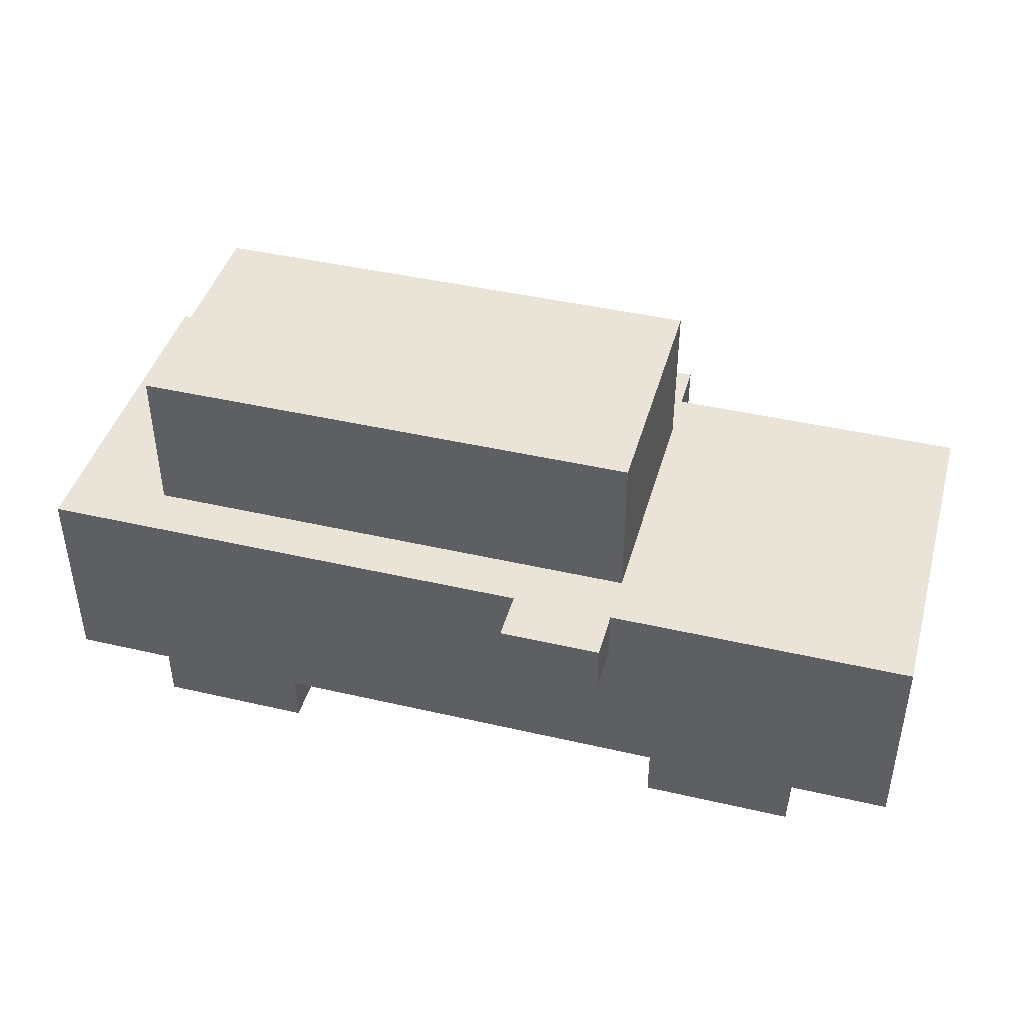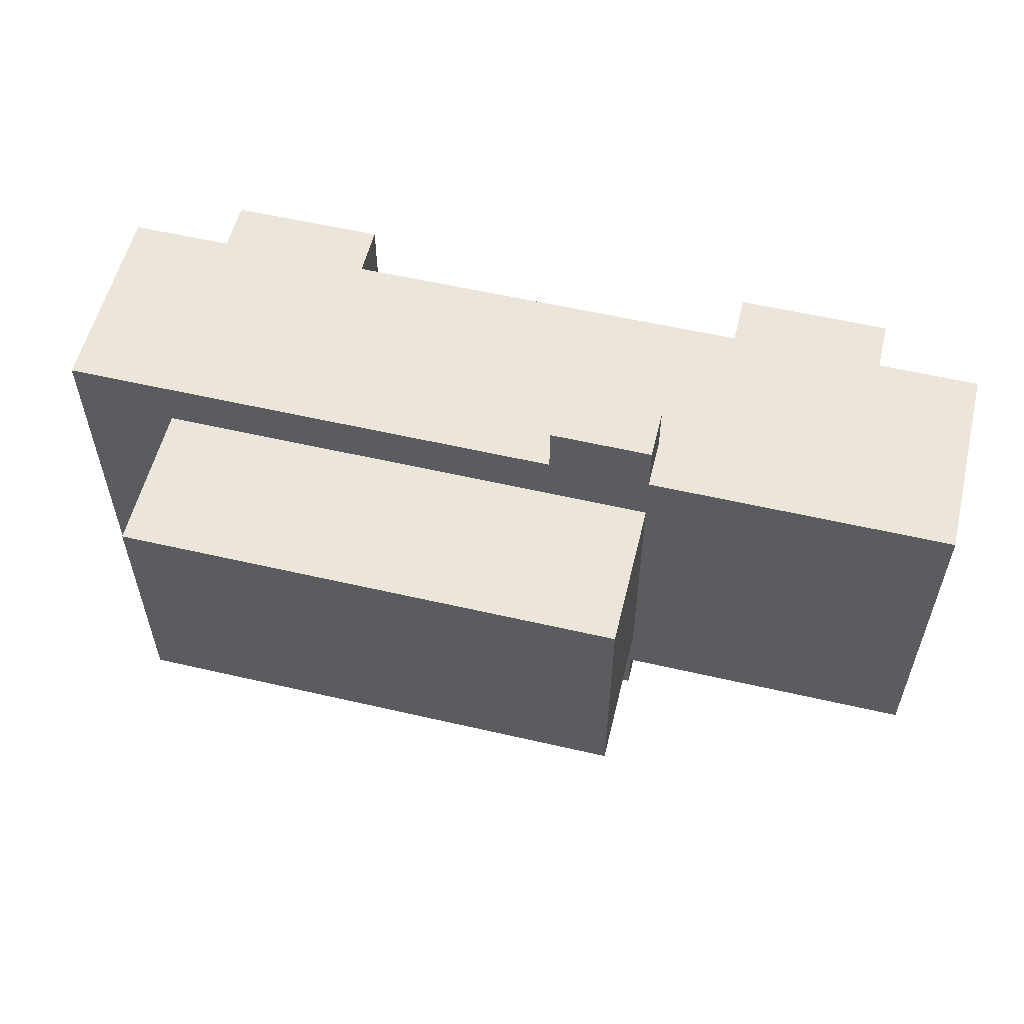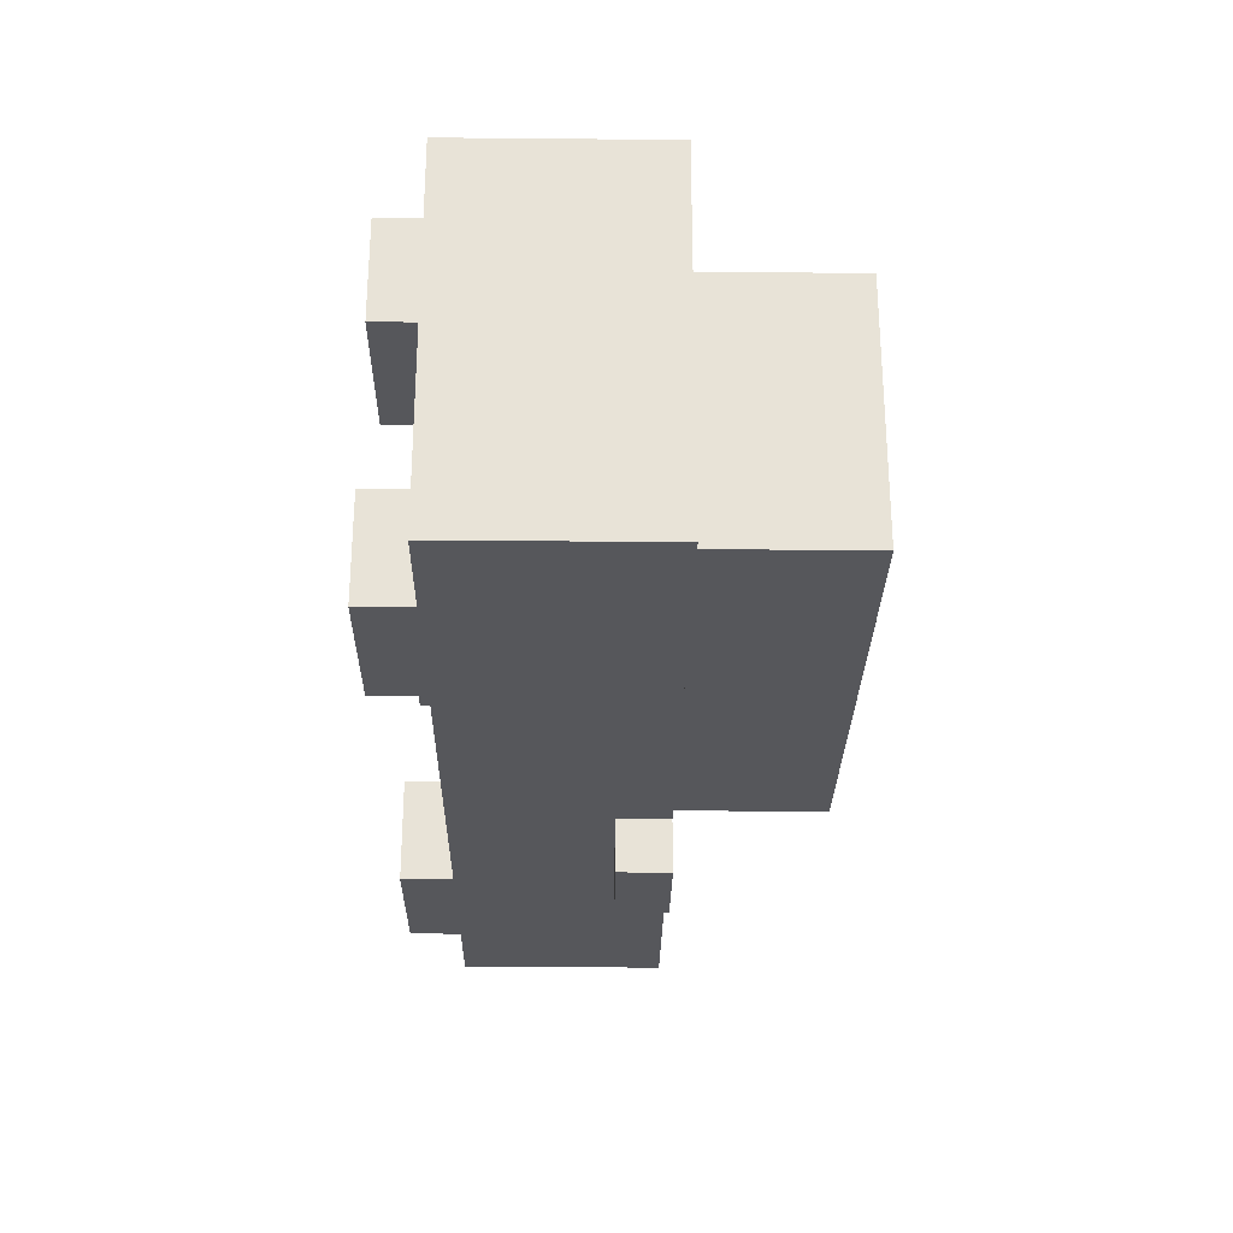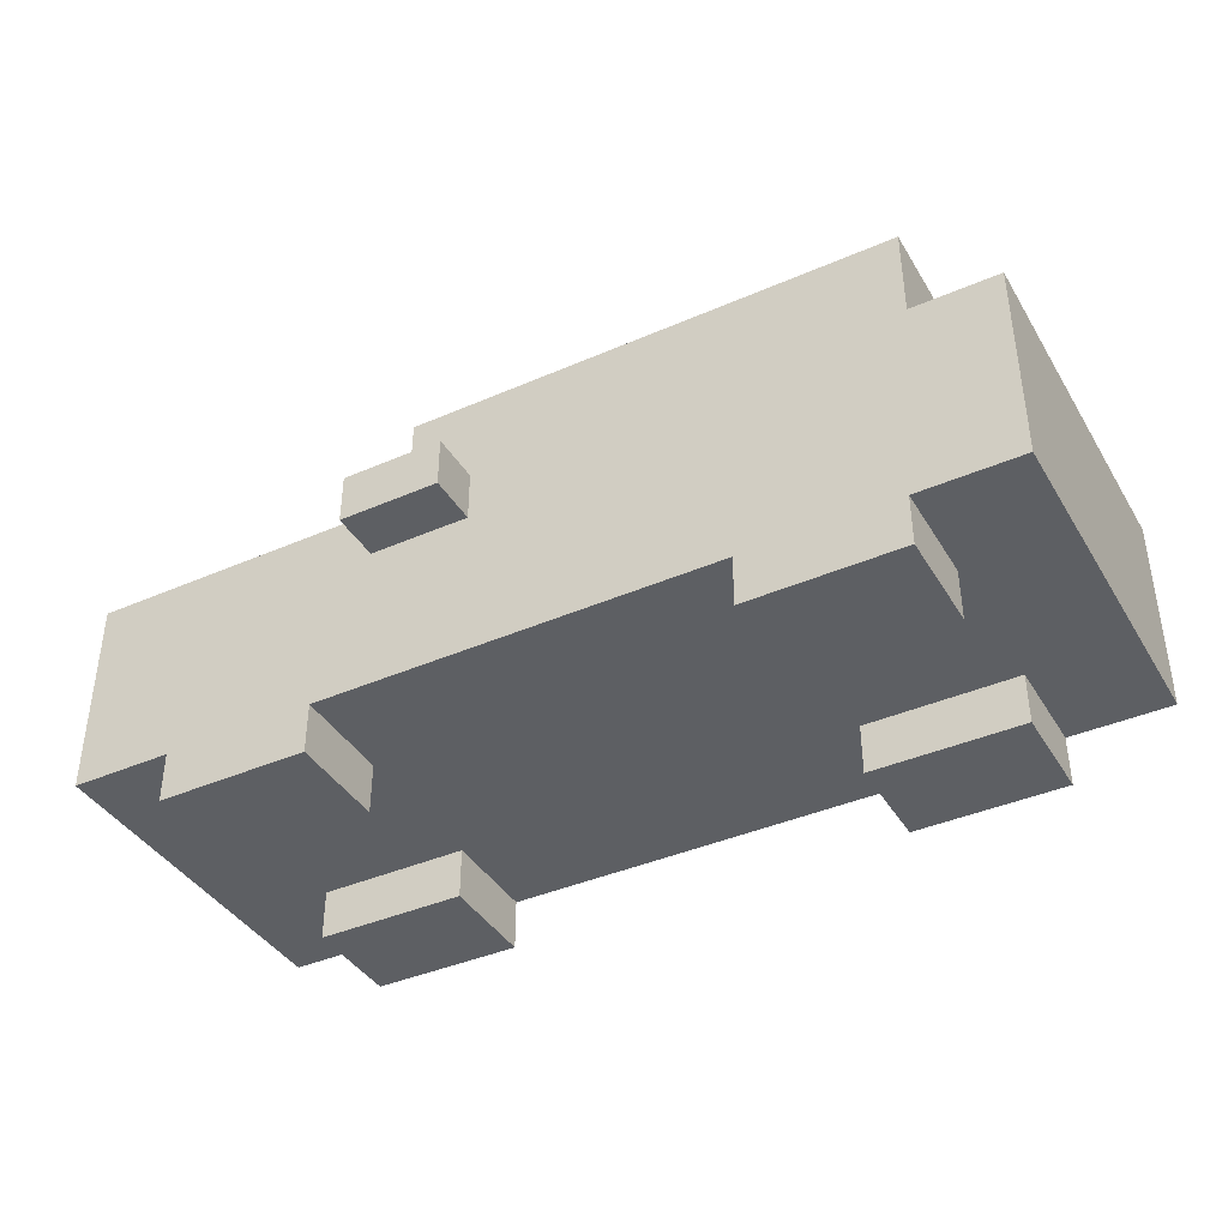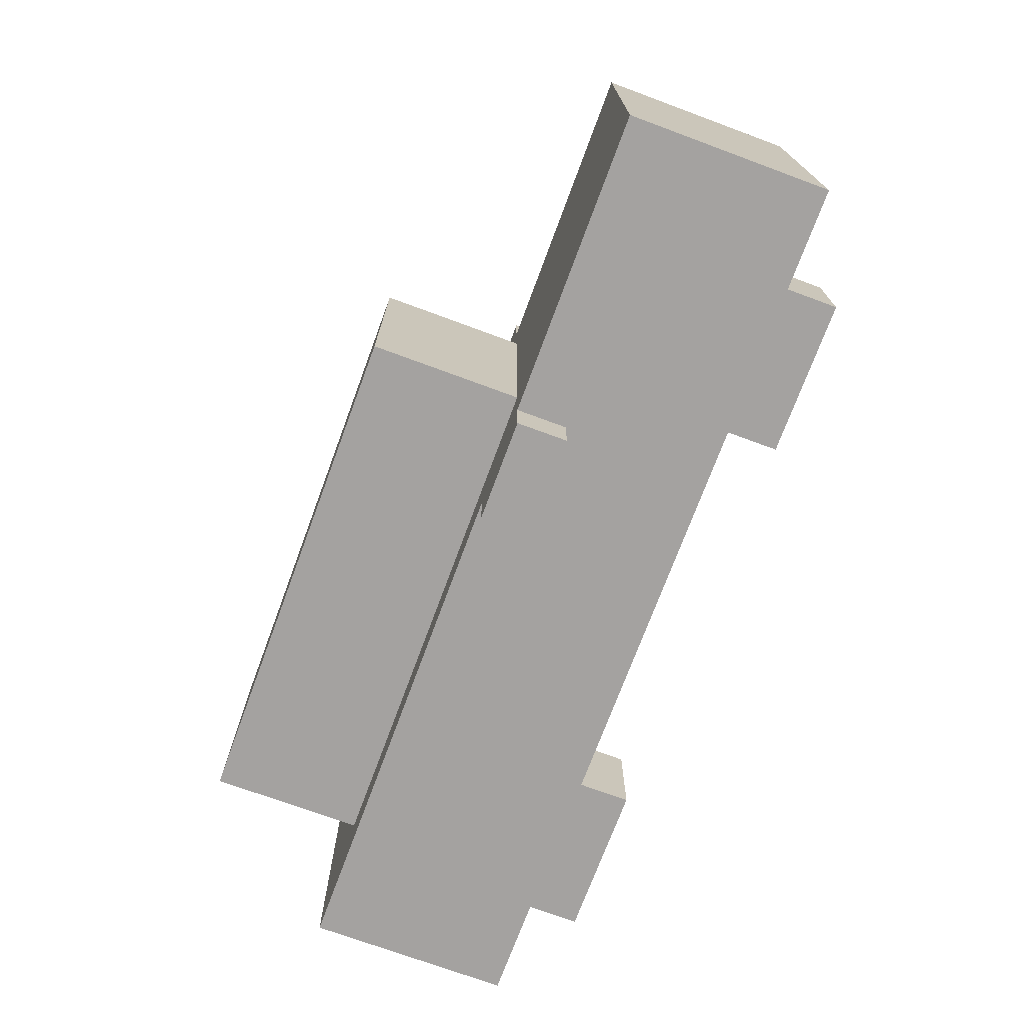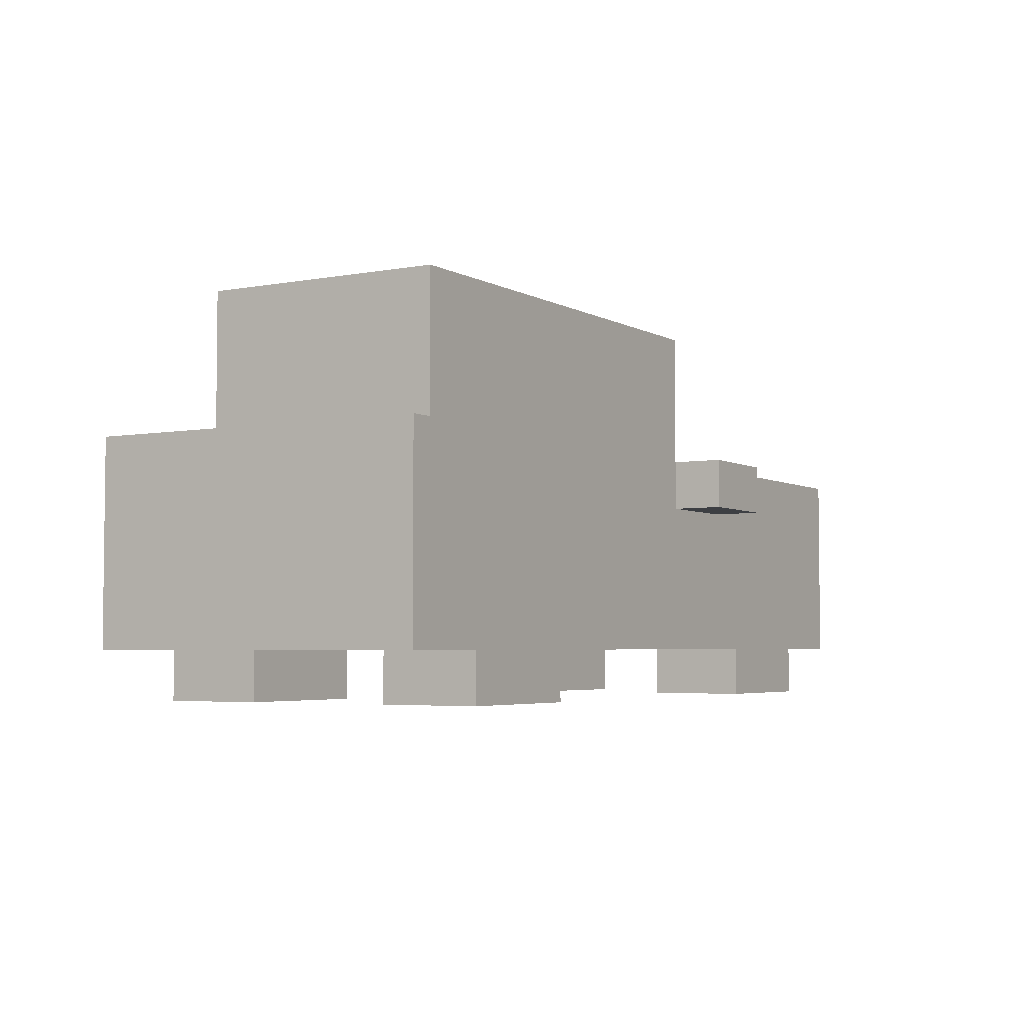
<metadata>
{"format":"obj","ext":"obj","renderer":"f3d","projection":"perspective","resolution":1024,"background":"white","views":[{"elev":42.8,"azim":-164.6,"up":"+Y"},{"elev":56.4,"azim":-166.4,"up":"+Z"},{"elev":-27.4,"azim":89.2,"up":"+Z"},{"elev":-40.0,"azim":28.3,"up":"+Y"},{"elev":-72.7,"azim":-110.3,"up":"+Z"},{"elev":-4.1,"azim":121.2,"up":"+Y"}]}
</metadata>
<code>
v -9 1 3.5
v -9 1 1.5
v -9 1 0.5
v -9 1 -0.5
v -9 1 -1.5
v -9 1 -3.5
v -9 2 3.5
v -9 2 1.5
v -9 2 0.5
v -9 2 -0.5
v -9 2 -1.5
v -9 2 -3.5
v -9 3 2.5
v -9 3 1.5
v -9 3 -1.5
v -9 3 -2.5
v -9 4 2.5
v -9 4 1.5
v -9 4 -1.5
v -9 4 -2.5
v -9 5 3.5
v -9 5 1.5
v -9 5 0.5
v -9 5 -0.5
v -9 5 -1.5
v -9 5 -3.5
v -7 0 3.5
v -7 0 1.5
v -7 0 -1.5
v -7 0 -3.5
v -7 1 3.5
v -7 1 1.5
v -7 1 -1.5
v -7 1 -3.5
v -3 4 4.5
v -3 4 3.5
v -3 4 -3.5
v -3 4 -4.5
v -3 5 4.5
v -3 5 3.5
v -3 5 2.5
v -3 5 1.5
v -3 5 0.5
v -3 5 -0.5
v -3 5 -1.5
v -3 5 -2.5
v -3 5 -3.5
v -3 5 -4.5
v -3 7 1.5
v -3 7 -1.5
v -3 8 2.5
v -3 8 -2.5
v 4 0 3.5
v 4 0 1.5
v 4 0 -1.5
v 4 0 -3.5
v 4 1 3.5
v 4 1 1.5
v 4 1 -1.5
v 4 1 -3.5
v -4 0 3.5
v -4 0 1.5
v -4 0 -1.5
v -4 0 -3.5
v -4 1 3.5
v -4 1 1.5
v -4 1 -1.5
v -4 1 -3.5
v -1 4 4.5
v -1 4 3.5
v -1 4 -3.5
v -1 4 -4.5
v -1 5 4.5
v -1 5 3.5
v -1 5 -3.5
v -1 5 -4.5
v 7 0 3.5
v 7 0 1.5
v 7 0 -1.5
v 7 0 -3.5
v 7 1 3.5
v 7 1 1.5
v 7 1 -1.5
v 7 1 -3.5
v 7 5 2.5
v 7 5 1.5
v 7 5 0.5
v 7 5 -0.5
v 7 5 -1.5
v 7 5 -2.5
v 7 7 1.5
v 7 7 -1.5
v 7 8 2.5
v 7 8 -2.5
v 9 1 3.5
v 9 1 1.5
v 9 1 0.5
v 9 1 -0.5
v 9 1 -1.5
v 9 1 -3.5
v 9 2 3.5
v 9 2 1.5
v 9 2 0.5
v 9 2 -0.5
v 9 2 -1.5
v 9 2 -3.5
v 9 5 3.5
v 9 5 1.5
v 9 5 0.5
v 9 5 -0.5
v 9 5 -1.5
v 9 5 -3.5
v -3 4 4.5
v -3 5 4.5
v -1 4 4.5
v -1 5 4.5
v -9 1 3.5
v -9 2 3.5
v -9 5 3.5
v -7 0 3.5
v -7 1 3.5
v -7 2 3.5
v -7 3 3.5
v -6 1 3.5
v -6 2 3.5
v -5 1 3.5
v -5 2 3.5
v -4 0 3.5
v -4 1 3.5
v -4 2 3.5
v -4 3 3.5
v -3 4 3.5
v -3 5 3.5
v -1 4 3.5
v -1 5 3.5
v 4 0 3.5
v 4 1 3.5
v 4 2 3.5
v 4 3 3.5
v 5 1 3.5
v 5 2 3.5
v 6 1 3.5
v 6 2 3.5
v 7 0 3.5
v 7 1 3.5
v 7 2 3.5
v 7 3 3.5
v 9 1 3.5
v 9 2 3.5
v 9 5 3.5
v -3 5 2.5
v -3 8 2.5
v -2 5 2.5
v -2 7 2.5
v 2 5 2.5
v 2 7 2.5
v 4 5 2.5
v 4 7 2.5
v 6 5 2.5
v 6 7 2.5
v 7 5 2.5
v 7 8 2.5
v -7 0 -1.5
v -7 1 -1.5
v -4 0 -1.5
v -4 1 -1.5
v 4 0 -1.5
v 4 1 -1.5
v 7 0 -1.5
v 7 1 -1.5
v -7 0 1.5
v -7 1 1.5
v -4 0 1.5
v -4 1 1.5
v 4 0 1.5
v 4 1 1.5
v 7 0 1.5
v 7 1 1.5
v -3 5 -2.5
v -3 8 -2.5
v -2 5 -2.5
v -2 7 -2.5
v 2 5 -2.5
v 2 7 -2.5
v 4 5 -2.5
v 4 7 -2.5
v 6 5 -2.5
v 6 7 -2.5
v 7 5 -2.5
v 7 8 -2.5
v -9 1 -3.5
v -9 2 -3.5
v -9 5 -3.5
v -7 0 -3.5
v -7 1 -3.5
v -7 2 -3.5
v -7 3 -3.5
v -6 1 -3.5
v -6 2 -3.5
v -5 1 -3.5
v -5 2 -3.5
v -4 0 -3.5
v -4 1 -3.5
v -4 2 -3.5
v -4 3 -3.5
v -3 4 -3.5
v -3 5 -3.5
v -1 4 -3.5
v -1 5 -3.5
v 4 0 -3.5
v 4 1 -3.5
v 4 2 -3.5
v 4 3 -3.5
v 5 1 -3.5
v 5 2 -3.5
v 6 1 -3.5
v 6 2 -3.5
v 7 0 -3.5
v 7 1 -3.5
v 7 2 -3.5
v 7 3 -3.5
v 9 1 -3.5
v 9 2 -3.5
v 9 5 -3.5
v -3 4 -4.5
v -3 5 -4.5
v -1 4 -4.5
v -1 5 -4.5
v -7 0 3.5
v -4 0 3.5
v 4 0 3.5
v 7 0 3.5
v -7 0 1.5
v -4 0 1.5
v 4 0 1.5
v 7 0 1.5
v -7 0 -1.5
v -4 0 -1.5
v 4 0 -1.5
v 7 0 -1.5
v -7 0 -3.5
v -4 0 -3.5
v 4 0 -3.5
v 7 0 -3.5
v -9 1 3.5
v -7 1 3.5
v -4 1 3.5
v 4 1 3.5
v 7 1 3.5
v 9 1 3.5
v -9 1 1.5
v -7 1 1.5
v -4 1 1.5
v 4 1 1.5
v 7 1 1.5
v 9 1 1.5
v -9 1 0.5
v -7 1 0.5
v -6 1 0.5
v -5 1 0.5
v -4 1 0.5
v 4 1 0.5
v 5 1 0.5
v 6 1 0.5
v 7 1 0.5
v 9 1 0.5
v -9 1 -0.5
v -7 1 -0.5
v -6 1 -0.5
v -5 1 -0.5
v -4 1 -0.5
v 4 1 -0.5
v 5 1 -0.5
v 6 1 -0.5
v 7 1 -0.5
v 9 1 -0.5
v -9 1 -1.5
v -7 1 -1.5
v -4 1 -1.5
v 4 1 -1.5
v 7 1 -1.5
v 9 1 -1.5
v -9 1 -3.5
v -7 1 -3.5
v -4 1 -3.5
v 4 1 -3.5
v 7 1 -3.5
v 9 1 -3.5
v -3 4 4.5
v -1 4 4.5
v -3 4 3.5
v -1 4 3.5
v -3 4 -3.5
v -1 4 -3.5
v -3 4 -4.5
v -1 4 -4.5
v -3 5 4.5
v -1 5 4.5
v -9 5 3.5
v -3 5 3.5
v -1 5 3.5
v 9 5 3.5
v -3 5 2.5
v -2 5 2.5
v 2 5 2.5
v 4 5 2.5
v 6 5 2.5
v 7 5 2.5
v -9 5 1.5
v -3 5 1.5
v 7 5 1.5
v 9 5 1.5
v -9 5 0.5
v -3 5 0.5
v 7 5 0.5
v 9 5 0.5
v -9 5 -0.5
v -3 5 -0.5
v 7 5 -0.5
v 9 5 -0.5
v -9 5 -1.5
v -3 5 -1.5
v 7 5 -1.5
v 9 5 -1.5
v -3 5 -2.5
v -2 5 -2.5
v 2 5 -2.5
v 4 5 -2.5
v 6 5 -2.5
v 7 5 -2.5
v -9 5 -3.5
v -3 5 -3.5
v -1 5 -3.5
v 9 5 -3.5
v -3 5 -4.5
v -1 5 -4.5
v -3 8 2.5
v 7 8 2.5
v -3 8 -2.5
v 7 8 -2.5
f 7 2 1
f 8 3 2
f 8 2 7
f 9 4 3
f 9 3 8
f 10 5 4
f 10 4 9
f 11 6 5
f 11 5 10
f 12 6 11
f 13 8 7
f 14 9 8
f 14 8 13
f 15 11 10
f 15 12 11
f 16 12 15
f 17 13 7
f 17 14 13
f 18 9 14
f 18 14 17
f 19 16 15
f 19 15 10
f 20 12 16
f 20 16 19
f 21 17 7
f 21 18 17
f 22 9 18
f 22 18 21
f 23 10 9
f 23 9 22
f 24 19 10
f 24 10 23
f 25 20 19
f 25 19 24
f 26 12 20
f 26 20 25
f 31 28 27
f 32 28 31
f 33 30 29
f 34 30 33
f 39 36 35
f 40 36 39
f 47 38 37
f 48 38 47
f 49 42 41
f 49 43 42
f 49 45 44
f 49 44 43
f 50 46 45
f 50 45 49
f 51 49 41
f 51 50 49
f 52 46 50
f 52 50 51
f 57 54 53
f 58 54 57
f 59 56 55
f 60 56 59
f 61 62 65
f 65 62 66
f 63 64 67
f 67 64 68
f 69 70 73
f 73 70 74
f 71 72 75
f 75 72 76
f 77 78 81
f 81 78 82
f 79 80 83
f 83 80 84
f 85 86 91
f 86 87 91
f 88 89 91
f 87 88 91
f 89 90 92
f 91 89 92
f 85 91 93
f 91 92 93
f 92 90 94
f 93 92 94
f 95 96 101
f 96 97 102
f 101 96 102
f 97 98 103
f 102 97 103
f 98 99 104
f 103 98 104
f 99 100 105
f 104 99 105
f 105 100 106
f 101 102 107
f 102 103 108
f 107 102 108
f 103 104 109
f 108 103 109
f 104 105 110
f 109 104 110
f 105 106 111
f 110 105 111
f 111 106 112
f 115 114 113
f 116 114 115
f 121 118 117
f 122 119 118
f 122 118 121
f 123 119 122
f 124 121 120
f 124 122 121
f 124 123 122
f 125 123 124
f 126 124 120
f 126 125 124
f 127 123 125
f 127 125 126
f 128 126 120
f 128 127 126
f 129 127 128
f 130 123 127
f 130 127 129
f 131 119 123
f 131 123 130
f 132 119 131
f 132 131 130
f 133 119 132
f 134 132 130
f 137 130 129
f 138 135 134
f 138 134 130
f 138 130 137
f 139 135 138
f 140 137 136
f 140 138 137
f 140 139 138
f 141 139 140
f 142 140 136
f 142 141 140
f 143 139 141
f 143 141 142
f 144 142 136
f 144 143 142
f 145 143 144
f 146 139 143
f 146 143 145
f 147 135 139
f 147 139 146
f 148 146 145
f 149 147 146
f 149 146 148
f 150 135 147
f 150 147 149
f 153 152 151
f 154 152 153
f 155 154 153
f 156 152 154
f 156 154 155
f 157 156 155
f 158 152 156
f 158 156 157
f 159 158 157
f 160 152 158
f 160 158 159
f 161 160 159
f 162 152 160
f 162 160 161
f 165 164 163
f 166 164 165
f 169 168 167
f 170 168 169
f 171 172 173
f 173 172 174
f 175 176 177
f 177 176 178
f 179 180 181
f 181 180 182
f 181 182 183
f 182 180 184
f 183 182 184
f 183 184 185
f 184 180 186
f 185 184 186
f 185 186 187
f 186 180 188
f 187 186 188
f 187 188 189
f 188 180 190
f 189 188 190
f 191 192 195
f 192 193 196
f 195 192 196
f 196 193 197
f 194 195 198
f 195 196 198
f 196 197 198
f 198 197 199
f 194 198 200
f 198 199 200
f 199 197 201
f 200 199 201
f 194 200 202
f 200 201 202
f 202 201 203
f 201 197 204
f 203 201 204
f 197 193 205
f 204 197 205
f 205 193 206
f 204 205 206
f 206 193 207
f 204 206 208
f 203 204 211
f 208 209 212
f 204 208 212
f 211 204 212
f 212 209 213
f 210 211 214
f 211 212 214
f 212 213 214
f 214 213 215
f 210 214 216
f 214 215 216
f 215 213 217
f 216 215 217
f 210 216 218
f 216 217 218
f 218 217 219
f 217 213 220
f 219 217 220
f 213 209 221
f 220 213 221
f 219 220 222
f 220 221 223
f 222 220 223
f 221 209 224
f 223 221 224
f 225 226 227
f 227 226 228
f 233 230 229
f 234 230 233
f 235 232 231
f 236 232 235
f 241 238 237
f 242 238 241
f 243 240 239
f 244 240 243
f 251 246 245
f 252 246 251
f 253 248 247
f 254 248 253
f 255 250 249
f 256 250 255
f 257 254 253
f 257 252 251
f 257 256 255
f 257 255 254
f 257 253 252
f 258 256 257
f 259 256 258
f 260 256 259
f 261 256 260
f 262 256 261
f 263 256 262
f 264 256 263
f 265 256 264
f 266 256 265
f 267 258 257
f 268 259 258
f 268 258 267
f 269 260 259
f 269 259 268
f 270 261 260
f 270 260 269
f 271 262 261
f 271 261 270
f 272 263 262
f 272 262 271
f 273 264 263
f 273 263 272
f 274 265 264
f 274 264 273
f 275 266 265
f 275 265 274
f 276 266 275
f 277 268 267
f 277 269 268
f 277 276 275
f 277 275 274
f 277 274 273
f 277 273 272
f 277 272 271
f 277 271 270
f 277 270 269
f 278 276 277
f 279 276 278
f 280 276 279
f 281 276 280
f 282 276 281
f 283 278 277
f 284 278 283
f 285 280 279
f 286 280 285
f 287 282 281
f 288 282 287
f 291 290 289
f 292 290 291
f 295 294 293
f 296 294 295
f 297 298 300
f 300 298 301
f 299 300 303
f 301 302 303
f 300 301 303
f 303 302 304
f 304 302 305
f 305 302 306
f 306 302 307
f 307 302 308
f 299 303 309
f 309 303 310
f 308 302 311
f 311 302 312
f 309 310 313
f 313 310 314
f 311 312 315
f 315 312 316
f 313 314 317
f 317 314 318
f 315 316 319
f 319 316 320
f 317 318 321
f 321 318 322
f 319 320 323
f 323 320 324
f 321 322 325
f 323 324 330
f 328 329 331
f 329 330 331
f 321 325 331
f 325 326 331
f 327 328 331
f 326 327 331
f 331 330 332
f 332 330 333
f 330 324 334
f 333 330 334
f 332 333 335
f 335 333 336
f 337 338 339
f 339 338 340

</code>
